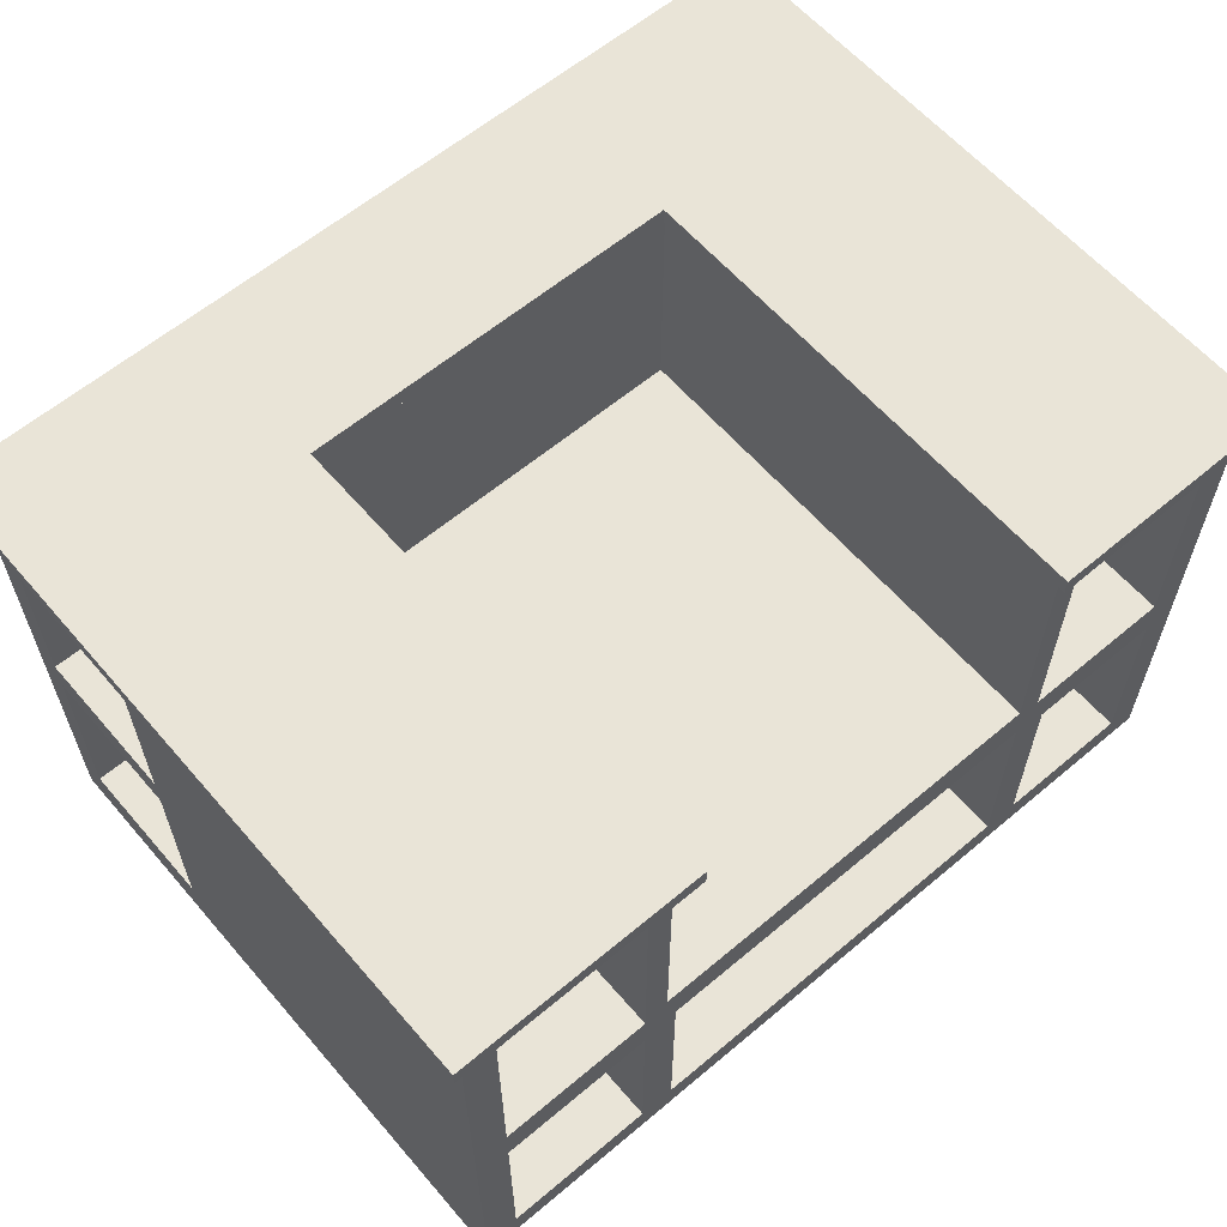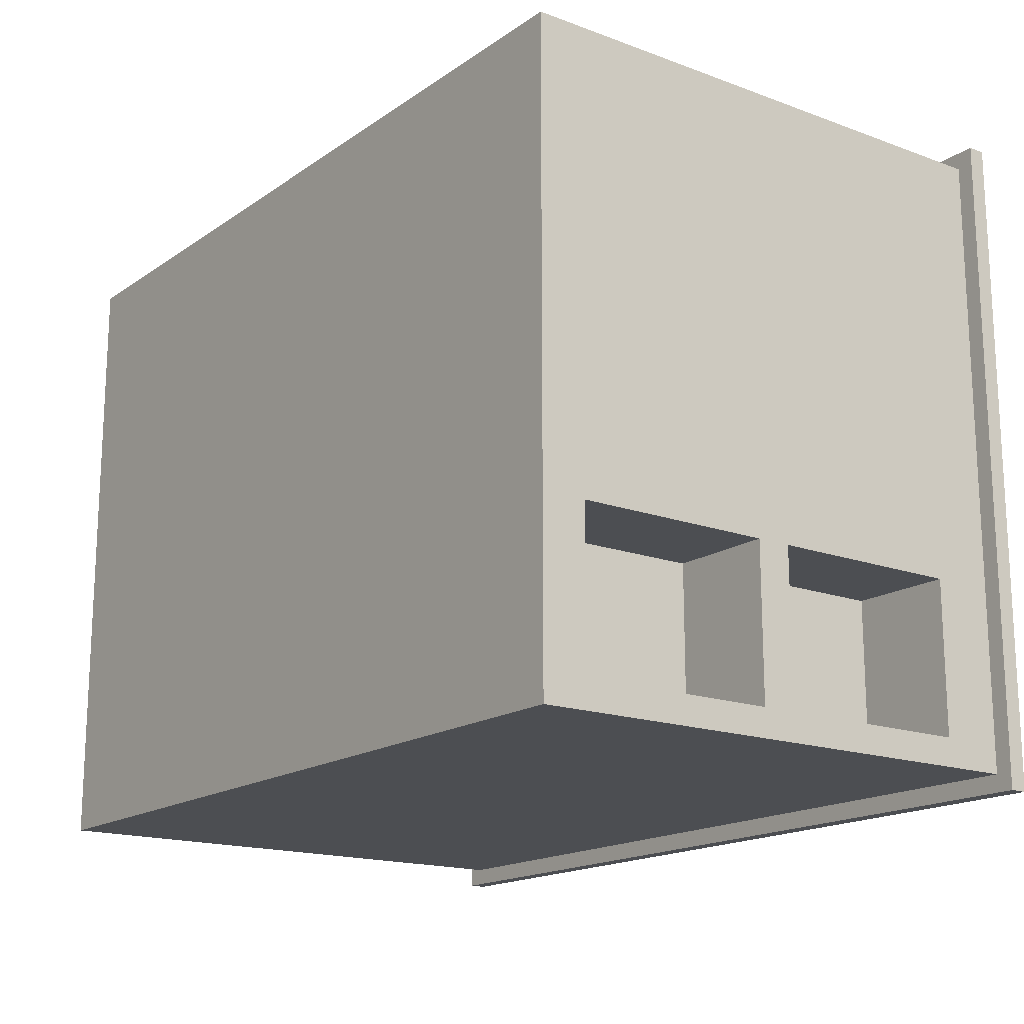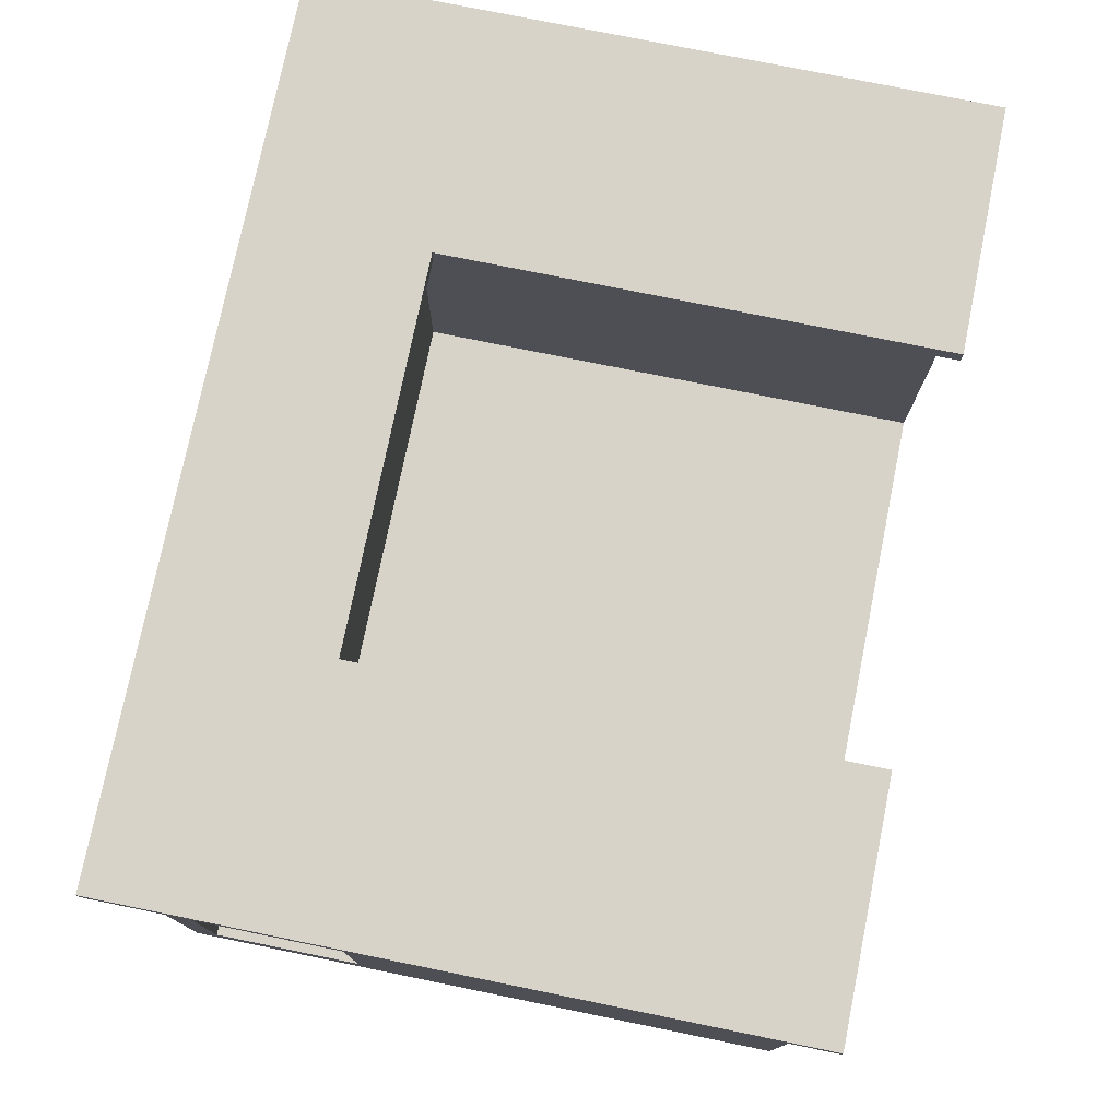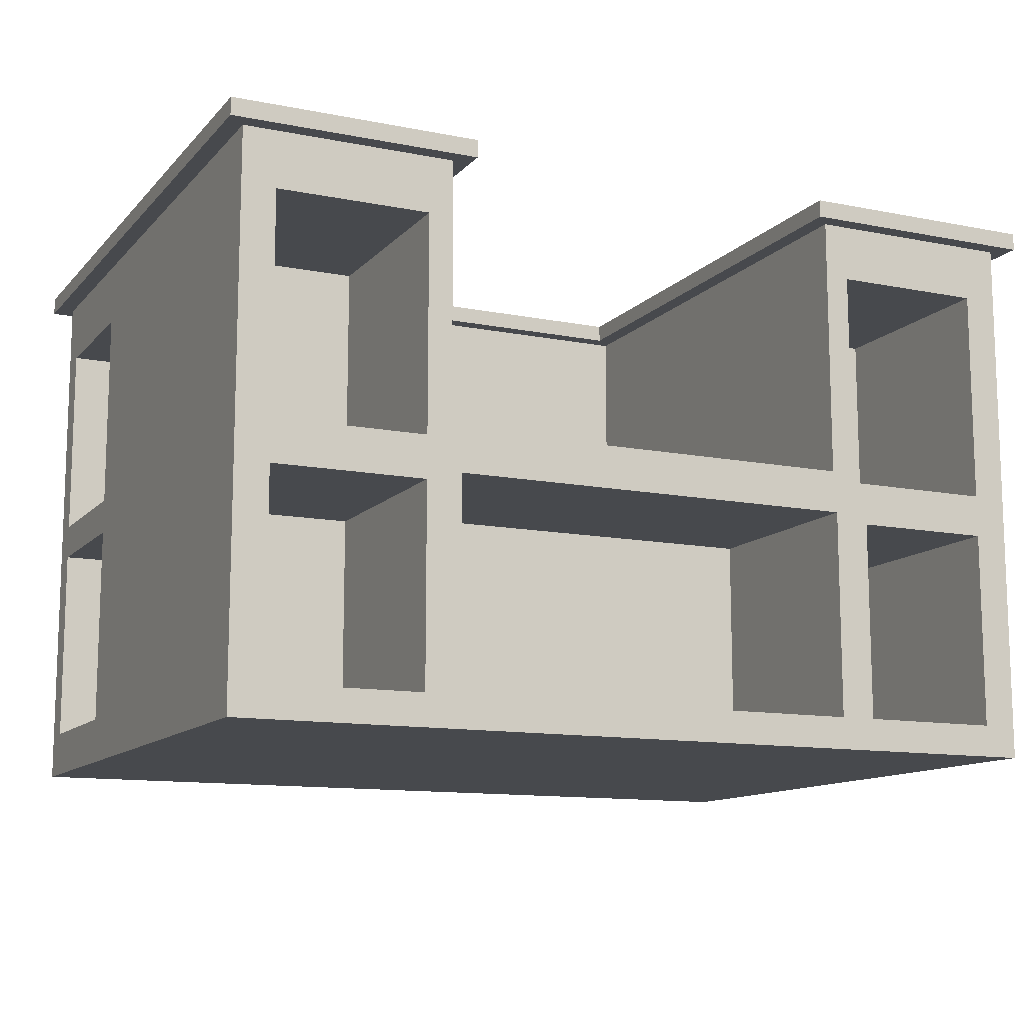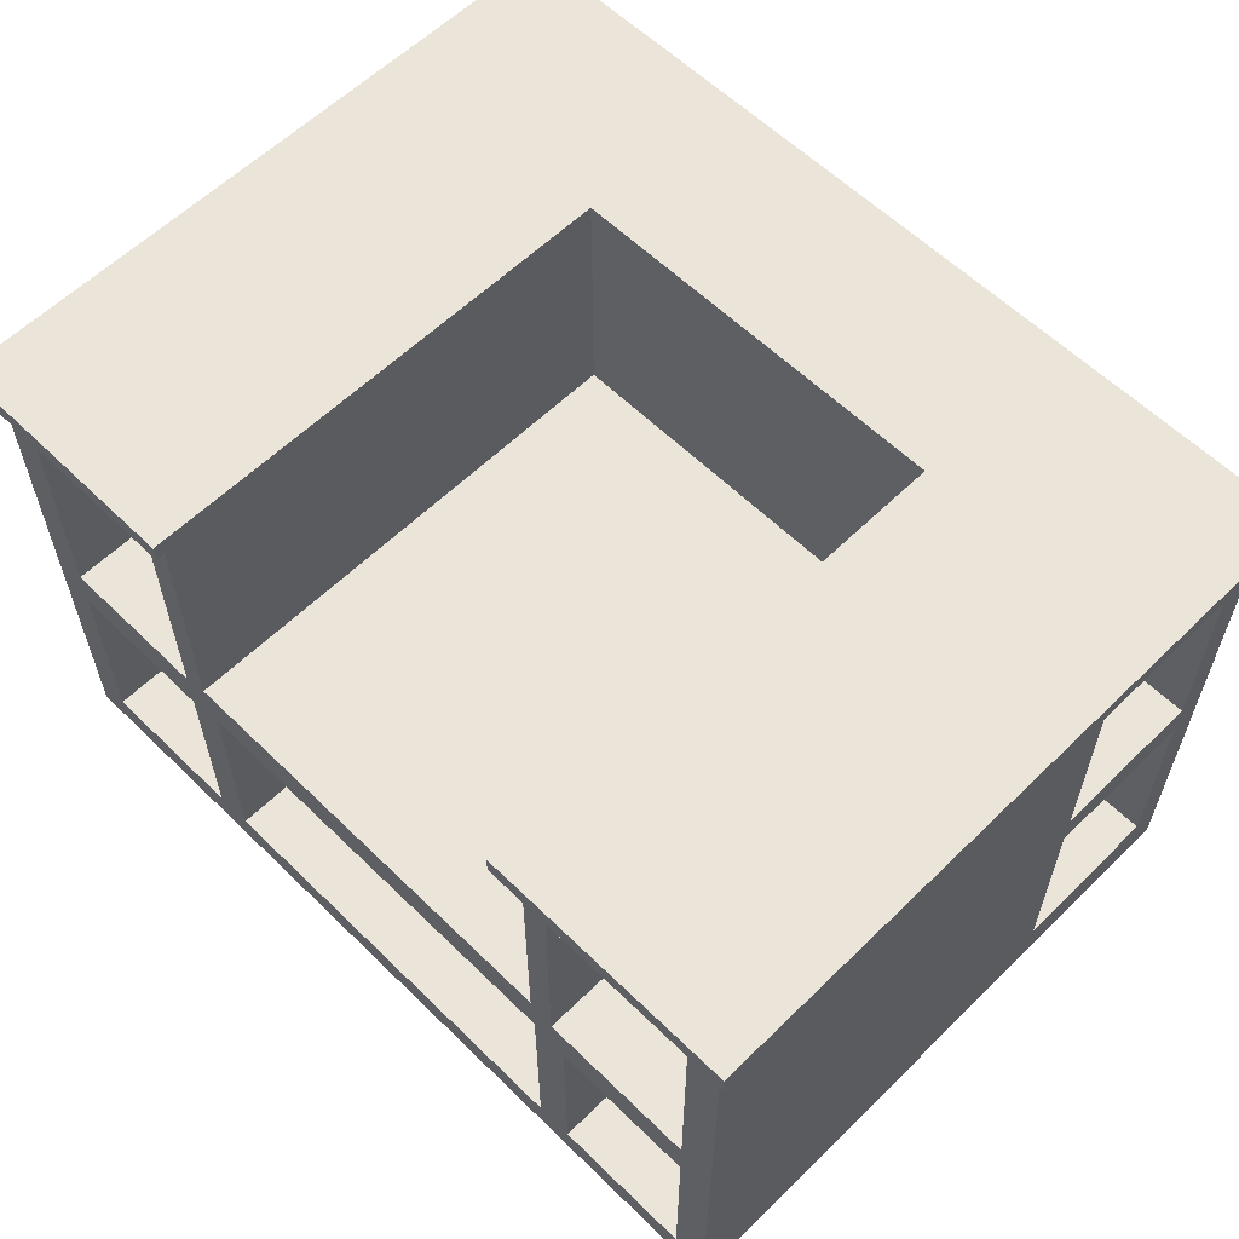
<metadata>
{"format":"obj","ext":"obj","renderer":"f3d","projection":"perspective","resolution":1024,"background":"white","views":[{"elev":60.9,"azim":-40.6,"up":"+Y"},{"elev":-16.8,"azim":53.4,"up":"+Z"},{"elev":76.4,"azim":-78.5,"up":"+Y"},{"elev":-12.1,"azim":-25.2,"up":"+Y"},{"elev":59.6,"azim":45.0,"up":"+Y"}]}
</metadata>
<code>
v 120 40 -86
v 120 68.42 -86
v 105 68.42 -86
v 105 40 -86
v 120 68.42 -86
v 120 68.42 -64
v 105 68.42 -64
v 105 68.42 -86
v 120 68.42 -64
v 120 40 -64
v 105 40 -64
v 105 68.42 -64
v 120 40 -64
v 120 40 -86
v 105 40 -86
v 105 40 -64
v 105 40 -64
v 105 40 -86
v 105 68.42 -86
v 105 68.42 -64
v 120 6.438 -86
v 120 35 -86
v 105 35 -86
v 105 6.438 -86
v 120 35 -86
v 120 35 -64
v 105 35 -64
v 105 35 -86
v 120 35 -64
v 120 6.438 -64
v 105 6.438 -64
v 105 35 -64
v 120 6.438 -64
v 120 6.438 -86
v 105 6.438 -86
v 105 6.438 -64
v 105 6.438 -64
v 105 6.438 -86
v 105 35 -86
v 105 35 -64
v 0 68.42 -86
v 0 40 -86
v 15 40 -86
v 15 68.42 -86
v 0 40 -86
v 0 40 -64
v 15 40 -64
v 15 40 -86
v 0 40 -64
v 0 68.42 -64
v 15 68.42 -64
v 15 40 -64
v 0 68.42 -64
v 0 68.42 -86
v 15 68.42 -86
v 15 68.42 -64
v 15 68.42 -64
v 15 68.42 -86
v 15 40 -86
v 15 40 -64
v 0 6.438 -64
v 0 35 -64
v 15 35 -64
v 15 6.438 -64
v 0 35 -64
v 0 35 -86
v 15 35 -86
v 15 35 -64
v 0 35 -86
v 0 6.438 -86
v 15 6.438 -86
v 15 35 -86
v 0 6.438 -86
v 0 6.438 -64
v 15 6.438 -64
v 15 6.438 -86
v 15 6.438 -86
v 15 6.438 -64
v 15 35 -64
v 15 35 -86
v 32.5 80 -67.5
v 32.5 80 2.5
v 32.5 77.5 2.5
v 32.5 77.5 -67.5
v 87.5 80 -67.5
v 32.5 80 -67.5
v 32.5 77.5 -67.5
v 87.5 77.5 -67.5
v 87.5 80 2.5
v 87.5 80 -67.5
v 87.5 77.5 -67.5
v 87.5 77.5 2.5
v 122.5 80 2.5
v 87.5 80 2.5
v 87.5 77.5 2.5
v 122.5 77.5 2.5
v 122.5 80 -92.5
v 122.5 80 2.5
v 122.5 77.5 2.5
v 122.5 77.5 -92.5
v -2.5 80 -92.5
v 122.5 80 -92.5
v 122.5 77.5 -92.5
v -2.5 77.5 -92.5
v -2.5 80 2.5
v -2.5 80 -92.5
v -2.5 77.5 -92.5
v -2.5 77.5 2.5
v 32.5 80 2.5
v -2.5 80 2.5
v -2.5 77.5 2.5
v 32.5 77.5 2.5
v 0 77.5 0
v 30 77.5 0
v 30 77.5 -70
v 90 77.5 -70
v 90 77.5 0
v 120 77.5 0
v 120 77.5 -90
v 0 77.5 -90
v 32.5 77.5 2.5
v -2.5 77.5 2.5
v -2.5 77.5 -92.5
v 122.5 77.5 -92.5
v 122.5 77.5 2.5
v 87.5 77.5 2.5
v 87.5 77.5 -67.5
v 32.5 77.5 -67.5
v 90 77.5 0
v 90 77.5 -70
v 90 40 -70
v 90 40 0
v 90 77.5 -70
v 30 77.5 -70
v 30 40 -70
v 90 40 -70
v 30 77.5 -70
v 30 77.5 0
v 30 40 0
v 30 40 -70
v 115.2 69.5 0
v 115.2 38.67 0
v 93.5 38.67 0
v 93.5 69.5 0
v 26.5 69.5 0
v 26.5 38.65 0
v 4.8 38.65 0
v 4.8 69.5 0
v 115.2 32.67 0
v 115.2 4.5 0
v 95.45 4.5 0
v 95.45 32.67 0
v 26.5 32.65 0
v 26.5 4.5 0
v 4.8 4.5 0
v 4.8 32.65 0
v 90.45 34 0
v 90.45 4.5 0
v 31.5 4.5 0
v 31.5 34 0
v 120 77.5 0
v 90 77.5 0
v 90 40 0
v 30 40 0
v 30 77.5 0
v 0 77.5 0
v 0 0 0
v 120 0 0
v 90.45 4.5 0
v 90.45 34 0
v 90.45 34 -30
v 90.45 4.5 -30
v 90.45 34 0
v 31.5 34 0
v 31.5 34 -30
v 90.45 34 -30
v 31.5 34 0
v 31.5 4.5 0
v 31.5 4.5 -30
v 31.5 34 -30
v 31.5 4.5 0
v 90.45 4.5 0
v 90.45 4.5 -30
v 31.5 4.5 -30
v 31.5 4.5 -30
v 90.45 4.5 -30
v 90.45 34 -30
v 31.5 34 -30
v 26.5 4.5 0
v 26.5 32.65 0
v 26.5 32.65 -30
v 26.5 4.5 -30
v 26.5 32.65 0
v 4.8 32.65 0
v 4.8 32.65 -30
v 26.5 32.65 -30
v 4.8 32.65 0
v 4.8 4.5 0
v 4.8 4.5 -30
v 4.8 32.65 -30
v 4.8 4.5 0
v 26.5 4.5 0
v 26.5 4.5 -30
v 4.8 4.5 -30
v 4.8 4.5 -30
v 26.5 4.5 -30
v 26.5 32.65 -30
v 4.8 32.65 -30
v 115.2 4.5 0
v 115.2 32.67 0
v 115.2 32.67 -30
v 115.2 4.5 -30
v 115.2 32.67 0
v 95.45 32.67 0
v 95.45 32.67 -30
v 115.2 32.67 -30
v 95.45 32.67 0
v 95.45 4.5 0
v 95.45 4.5 -30
v 95.45 32.67 -30
v 95.45 4.5 0
v 115.2 4.5 0
v 115.2 4.5 -30
v 95.45 4.5 -30
v 95.45 4.5 -30
v 115.2 4.5 -30
v 115.2 32.67 -30
v 95.45 32.67 -30
v 26.5 38.65 0
v 26.5 69.5 0
v 26.5 69.5 -30
v 26.5 38.65 -30
v 26.5 69.5 0
v 4.8 69.5 0
v 4.8 69.5 -30
v 26.5 69.5 -30
v 4.8 69.5 0
v 4.8 38.65 0
v 4.8 38.65 -30
v 4.8 69.5 -30
v 4.8 38.65 0
v 26.5 38.65 0
v 26.5 38.65 -30
v 4.8 38.65 -30
v 4.8 38.65 -30
v 26.5 38.65 -30
v 26.5 69.5 -30
v 4.8 69.5 -30
v 115.2 38.67 0
v 115.2 69.5 0
v 115.2 69.5 -30
v 115.2 38.67 -30
v 115.2 69.5 0
v 93.5 69.5 0
v 93.5 69.5 -30
v 115.2 69.5 -30
v 93.5 69.5 0
v 93.5 38.67 0
v 93.5 38.67 -30
v 93.5 69.5 -30
v 93.5 38.67 0
v 115.2 38.67 0
v 115.2 38.67 -30
v 93.5 38.67 -30
v 93.5 38.67 -30
v 115.2 38.67 -30
v 115.2 69.5 -30
v 93.5 69.5 -30
v 30 40 0
v 90 40 0
v 90 40 -70
v 30 40 -70
v 0 40 -86
v 0 68.42 -86
v 0 68.42 -64
v 0 40 -64
v 0 35 -64
v 0 6.438 -64
v 0 6.438 -86
v 0 35 -86
v 0 77.5 0
v 0 77.5 -90
v 0 0 -90
v 0 0 0
v 0 77.5 -90
v 120 77.5 -90
v 120 0 -90
v 0 0 -90
v 120 68.42 -86
v 120 40 -86
v 120 40 -64
v 120 68.42 -64
v 120 35 -86
v 120 6.438 -86
v 120 6.438 -64
v 120 35 -64
v 120 77.5 -90
v 120 77.5 0
v 120 0 0
v 120 0 -90
v -2.5 80 2.5
v 32.5 80 2.5
v 32.5 80 -67.5
v 87.5 80 -67.5
v 87.5 80 2.5
v 122.5 80 2.5
v 122.5 80 -92.5
v -2.5 80 -92.5
v 120 0 0
v 0 0 0
v 0 0 -90
v 120 0 -90
g 5501d198-e2ed-11ea-89bd-54bf646e7e1f
f 1 2 4
f 4 2 3
g 5503f454-e2ed-11ea-b19a-54bf646e7e1f
f 5 6 8
f 8 6 7
g 5505c8cc-e2ed-11ea-9c26-54bf646e7e1f
f 9 10 12
f 12 10 11
g 55079d86-e2ed-11ea-a90e-54bf646e7e1f
f 13 14 16
f 16 14 15
g 5509724c-e2ed-11ea-9fa3-54bf646e7e1f
f 17 18 20
f 20 18 19
g 550b6e14-e2ed-11ea-9a20-54bf646e7e1f
f 21 22 24
f 24 22 23
g 550d69e4-e2ed-11ea-bdbf-54bf646e7e1f
f 25 26 28
f 28 26 27
g 550f3eac-e2ed-11ea-ba22-54bf646e7e1f
f 29 30 32
f 32 30 31
g 55113a76-e2ed-11ea-b8a1-54bf646e7e1f
f 33 34 36
f 36 34 35
g 55133646-e2ed-11ea-9b68-54bf646e7e1f
f 37 38 40
f 40 38 39
g 543e5a3e-e2ed-11ea-976c-54bf646e7e1f
f 41 42 44
f 44 42 43
g 54405618-e2ed-11ea-9258-54bf646e7e1f
f 45 46 48
f 48 46 47
g 5444c2c8-e2ed-11ea-b22c-54bf646e7e1f
f 49 50 52
f 52 50 51
g 5446bea4-e2ed-11ea-89d4-54bf646e7e1f
f 53 54 56
f 56 54 55
g 54489366-e2ed-11ea-bf43-54bf646e7e1f
f 57 58 60
f 60 58 59
g 544a682e-e2ed-11ea-9670-54bf646e7e1f
f 61 62 64
f 64 62 63
g 544c3d26-e2ed-11ea-a76e-54bf646e7e1f
f 65 66 68
f 68 66 67
g 544e11e6-e2ed-11ea-b9bd-54bf646e7e1f
f 69 70 72
f 72 70 71
g 544fe6a8-e2ed-11ea-8971-54bf646e7e1f
f 73 74 76
f 76 74 75
g 5451e292-e2ed-11ea-93a5-54bf646e7e1f
f 77 78 80
f 80 78 79
g 53a527be-e2ed-11ea-91e3-54bf646e7e1f
f 81 82 84
f 84 82 83
g 53a7e6fe-e2ed-11ea-8bb9-54bf646e7e1f
f 85 86 88
f 88 86 87
g 53aaa6a4-e2ed-11ea-912c-54bf646e7e1f
f 89 90 92
f 92 90 91
g 53ac53cc-e2ed-11ea-846d-54bf646e7e1f
f 93 94 96
f 96 94 95
g 53adda68-e2ed-11ea-820e-54bf646e7e1f
f 97 98 100
f 100 98 99
g 53af39a6-e2ed-11ea-b74d-54bf646e7e1f
f 101 102 104
f 104 102 103
g 53b0c040-e2ed-11ea-b3d3-54bf646e7e1f
f 105 106 108
f 108 106 107
g 53b246e4-e2ed-11ea-95d8-54bf646e7e1f
f 109 110 112
f 112 110 111
g 53b3cd7a-e2ed-11ea-a1a7-54bf646e7e1f
f 114 122 113
f 113 122 123
f 113 123 120
f 120 123 119
f 119 123 124
f 119 124 125
f 115 128 114
f 114 128 121
f 114 121 122
f 128 115 127
f 127 115 116
f 127 116 117
f 127 117 126
f 126 117 118
f 126 118 125
f 125 118 119
g 524f0e00-e2ed-11ea-b2f7-54bf646e7e1f
f 129 130 132
f 132 130 131
g 524f5c00-e2ed-11ea-aec8-54bf646e7e1f
f 133 134 136
f 136 134 135
g 524fa9f4-e2ed-11ea-a8e7-54bf646e7e1f
f 137 138 140
f 140 138 139
g 524d870c-e2ed-11ea-95ae-54bf646e7e1f
f 142 161 141
f 141 161 162
f 141 162 144
f 144 162 163
f 144 163 143
f 143 163 157
f 143 157 152
f 152 157 158
f 152 158 151
f 151 158 168
f 151 168 150
f 150 168 149
f 149 168 142
f 149 142 152
f 152 142 143
f 146 164 145
f 145 164 165
f 145 165 148
f 148 165 166
f 148 166 147
f 147 166 167
f 147 167 156
f 156 167 155
f 155 167 154
f 154 167 159
f 154 159 153
f 153 159 160
f 153 160 146
f 146 160 164
f 146 147 153
f 153 147 156
f 158 159 168
f 168 159 167
f 164 160 163
f 163 160 157
f 168 161 142
g 530d54ac-e2ed-11ea-bfca-54bf646e7e1f
f 169 170 172
f 172 170 171
g 530e1808-e2ed-11ea-a482-54bf646e7e1f
f 173 174 176
f 176 174 175
g 530edb86-e2ed-11ea-b345-54bf646e7e1f
f 177 178 180
f 180 178 179
g 530f777e-e2ed-11ea-b2c7-54bf646e7e1f
f 181 182 184
f 184 182 183
g 53103afa-e2ed-11ea-9fb6-54bf646e7e1f
f 185 186 188
f 188 186 187
g 5310fe1e-e2ed-11ea-b4d4-54bf646e7e1f
f 189 190 192
f 192 190 191
g 5311c192-e2ed-11ea-b2d4-54bf646e7e1f
f 193 194 196
f 196 194 195
g 5312abe8-e2ed-11ea-8fae-54bf646e7e1f
f 197 198 200
f 200 198 199
g 53136f1a-e2ed-11ea-8dfb-54bf646e7e1f
f 201 202 204
f 204 202 203
g 5314599a-e2ed-11ea-8738-54bf646e7e1f
f 205 206 208
f 208 206 207
g 531543be-e2ed-11ea-9cd0-54bf646e7e1f
f 209 210 212
f 212 210 211
g 53162e7a-e2ed-11ea-bcd1-54bf646e7e1f
f 213 214 216
f 216 214 215
g 531718a4-e2ed-11ea-95ba-54bf646e7e1f
f 217 218 220
f 220 218 219
g 53182a06-e2ed-11ea-9bc2-54bf646e7e1f
f 221 222 224
f 224 222 223
g 531914a6-e2ed-11ea-a009-54bf646e7e1f
f 225 226 228
f 228 226 227
g 531a2602-e2ed-11ea-89be-54bf646e7e1f
f 229 230 232
f 232 230 231
g 531b3766-e2ed-11ea-8f35-54bf646e7e1f
f 233 234 236
f 236 234 235
g 531c6fec-e2ed-11ea-afe1-54bf646e7e1f
f 237 238 240
f 240 238 239
g 531d815c-e2ed-11ea-9821-54bf646e7e1f
f 241 242 244
f 244 242 243
g 531ee110-e2ed-11ea-a18d-54bf646e7e1f
f 245 246 248
f 248 246 247
g 53201968-e2ed-11ea-bedc-54bf646e7e1f
f 249 250 252
f 252 250 251
g 5321519c-e2ed-11ea-bf4d-54bf646e7e1f
f 253 254 256
f 256 254 255
g 5322b134-e2ed-11ea-8ac9-54bf646e7e1f
f 257 258 260
f 260 258 259
g 5323e9be-e2ed-11ea-819e-54bf646e7e1f
f 261 262 264
f 264 262 263
g 5325495c-e2ed-11ea-8a6b-54bf646e7e1f
f 265 266 268
f 268 266 267
g 5288e230-e2ed-11ea-9440-54bf646e7e1f
f 270 271 269
f 269 271 272
g 524dd55a-e2ed-11ea-a6ea-54bf646e7e1f
f 274 282 273
f 273 282 283
f 273 283 280
f 280 283 279
f 279 283 278
f 278 283 284
f 278 284 277
f 277 284 276
f 277 276 273
f 274 275 282
f 282 275 281
f 281 275 276
f 281 276 284
f 280 277 273
g 524e237a-e2ed-11ea-9b47-54bf646e7e1f
f 285 286 288
f 288 286 287
g 524e719e-e2ed-11ea-9e00-54bf646e7e1f
f 292 289 297
f 297 289 290
f 297 290 300
f 300 290 293
f 300 293 294
f 290 291 293
f 293 291 296
f 296 291 299
f 296 299 295
f 295 299 300
f 295 300 294
f 299 291 298
f 298 291 292
f 298 292 297
g 52501f4a-e2ed-11ea-ac44-54bf646e7e1f
f 302 303 301
f 301 303 308
f 308 303 304
f 308 304 307
f 307 304 306
f 306 304 305
g 5250947a-e2ed-11ea-b3d3-54bf646e7e1f
f 309 310 312
f 312 310 311

</code>
